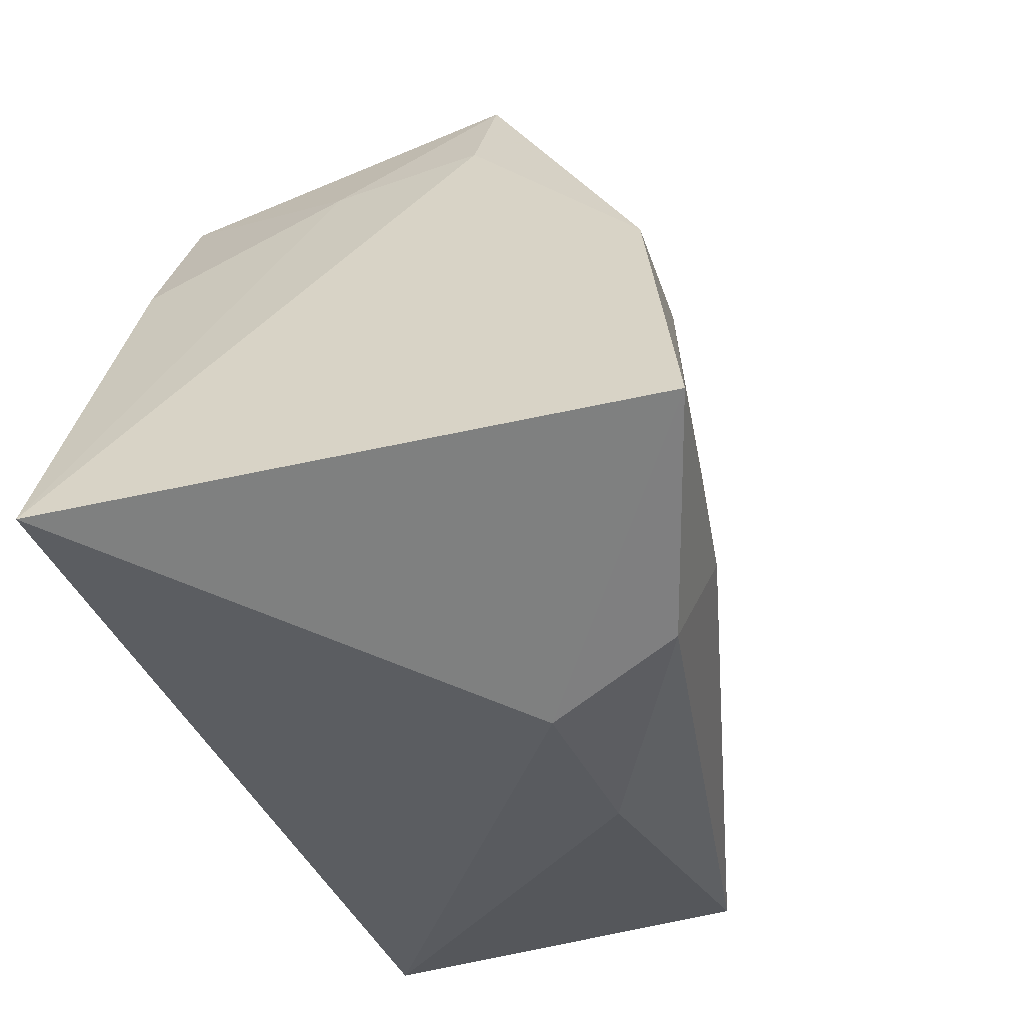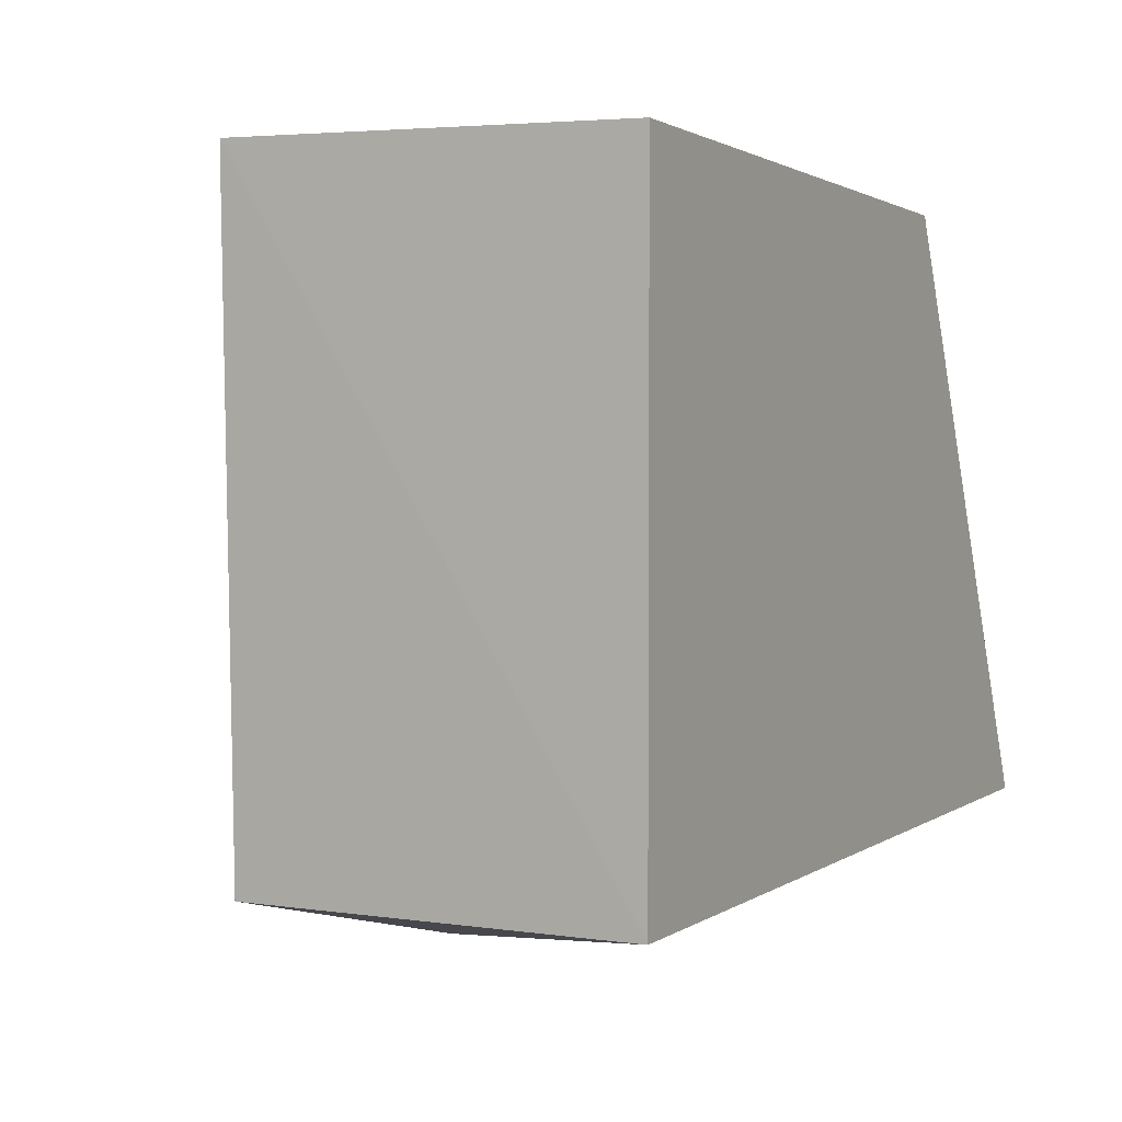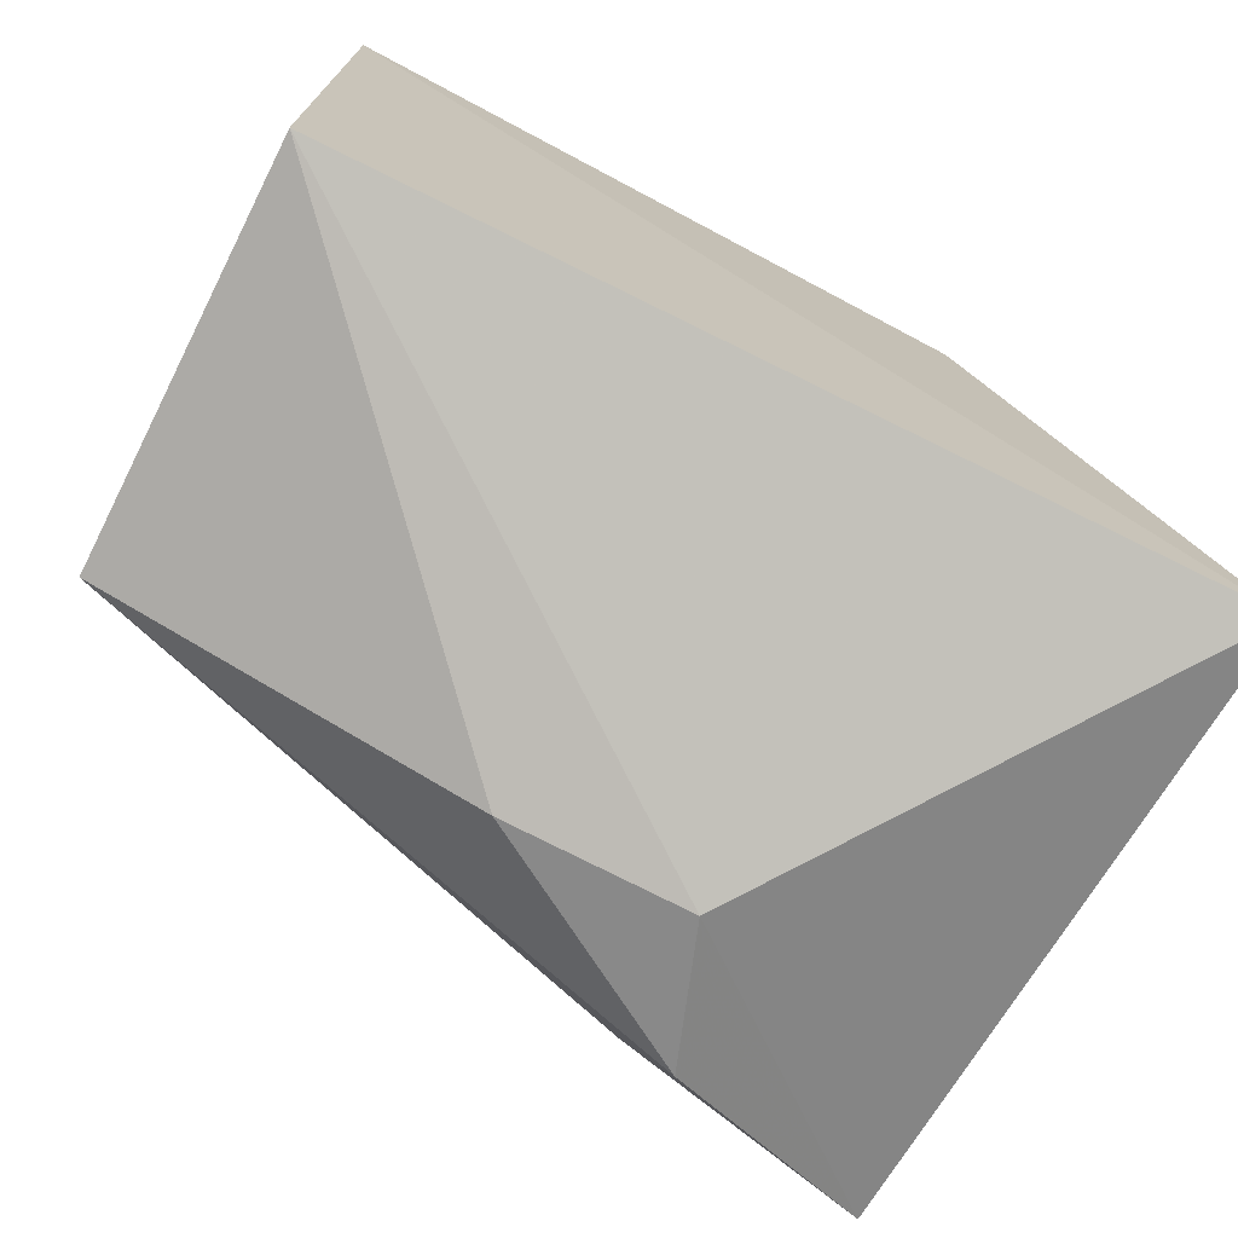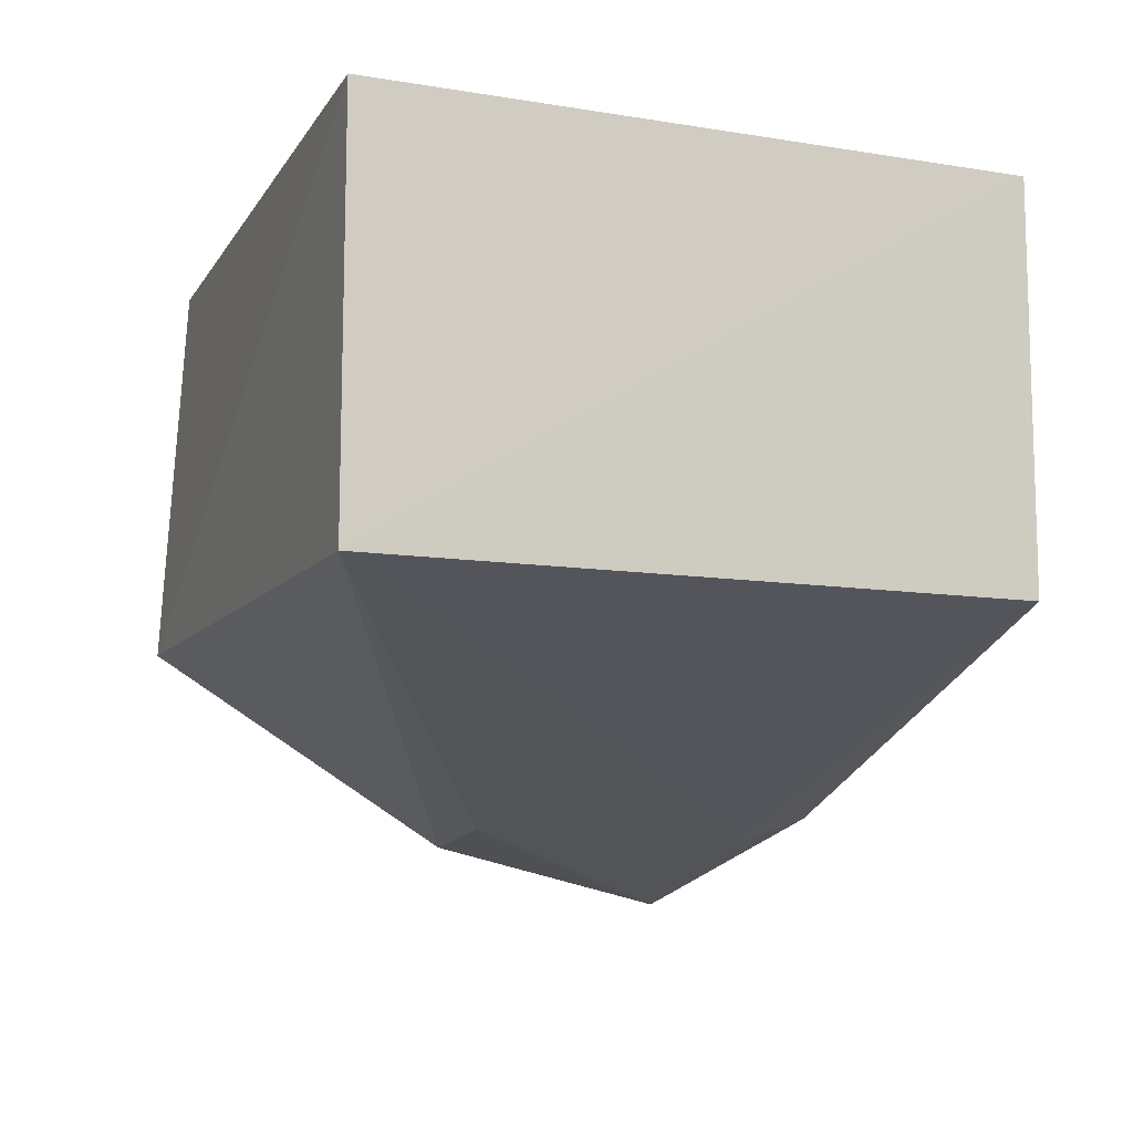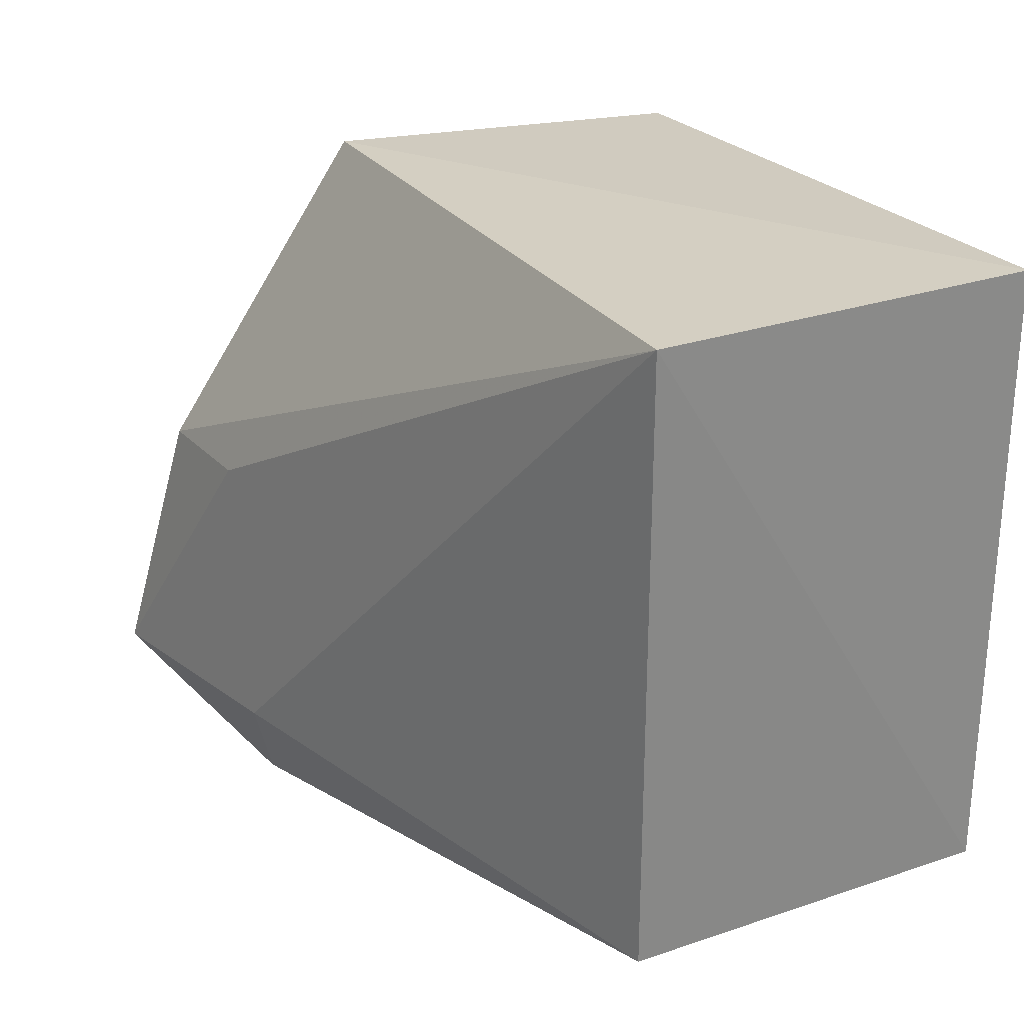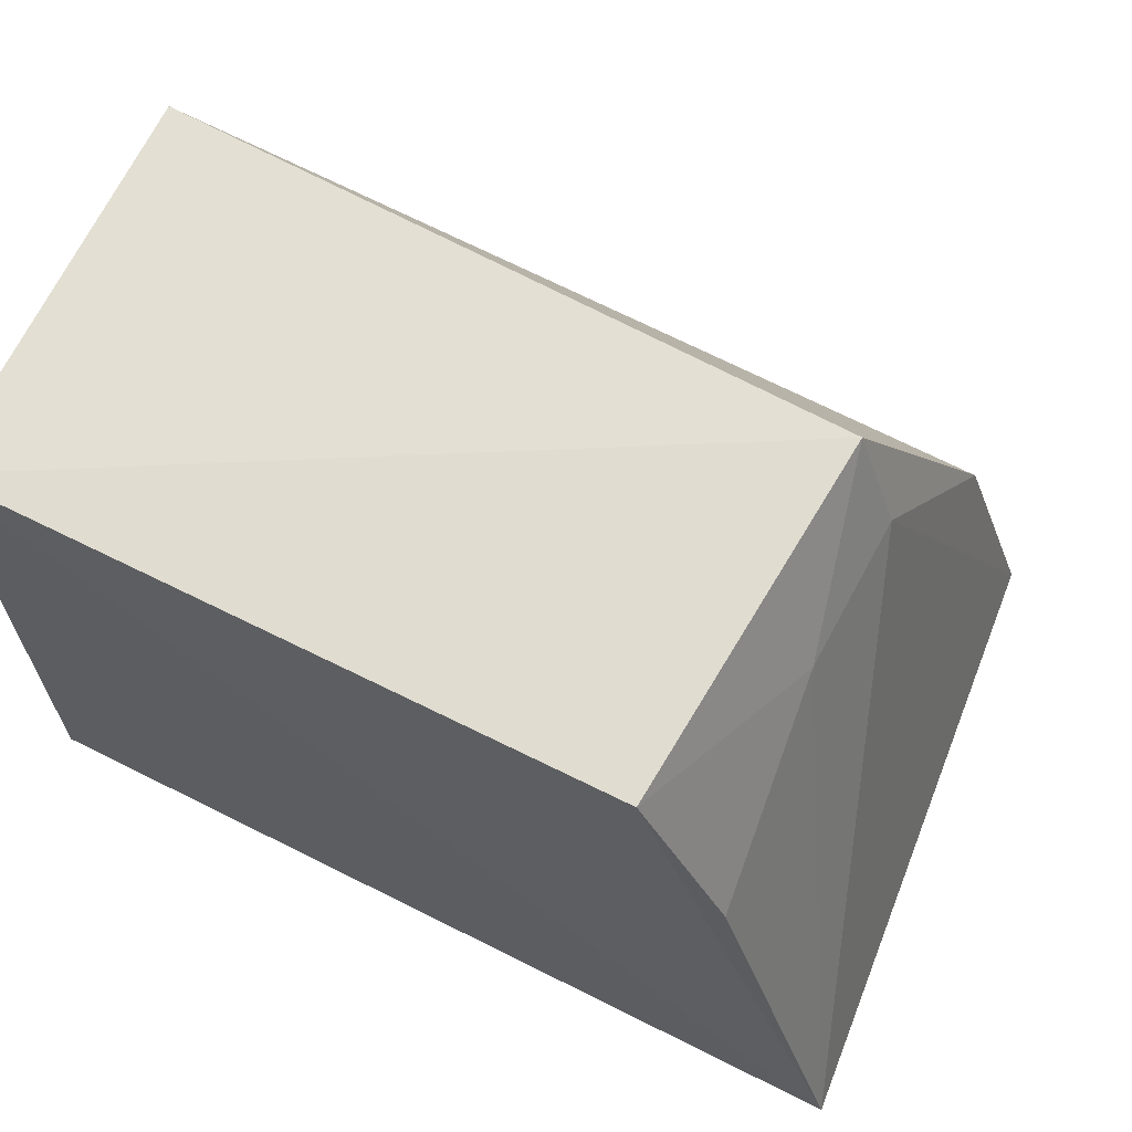
<metadata>
{"format":"obj","ext":"obj","renderer":"f3d","projection":"perspective","resolution":1024,"background":"white","views":[{"elev":-40.6,"azim":111.7,"up":"+Y"},{"elev":3.3,"azim":-62.1,"up":"+Y"},{"elev":-73.2,"azim":-26.8,"up":"+Y"},{"elev":-10.8,"azim":-112.6,"up":"+Z"},{"elev":27.3,"azim":-117.6,"up":"+Y"},{"elev":66.3,"azim":26.6,"up":"+Y"}]}
</metadata>
<code>
v 0.1537 -0.004179 0.03976
v 0.167 -0.03921 0.04061
v 0.1638 -0.03954 0.004294
v 0.1158 -0.002127 0.01707
v 0.1162 -0.03992 0.04029
v 0.1554 -0.003265 0.01792
v 0.1162 -0.002316 0.04029
v 0.148 -0.046 0.01746
v 0.16 -0.02294 0.007353
v 0.1589 -0.01522 0.03952
v 0.1162 -0.03996 0.01735
v 0.1526 -0.02273 0.007917
v 0.158 -0.009757 0.01832
v 0.1577 -0.009826 0.02746
v 0.1376 -0.04543 0.01737
v 0.149 -0.03878 0.007364
v 0.151 -0.04452 0.009211
f 7 5 2
f 7 2 1
f 7 4 5
f 7 6 4
f 7 1 6
f 8 3 2
f 8 2 5
f 9 4 6
f 10 1 2
f 11 5 4
f 12 9 3
f 12 4 9
f 13 9 6
f 13 2 3
f 13 3 9
f 14 6 1
f 14 1 10
f 14 13 6
f 14 10 2
f 14 2 13
f 15 8 5
f 15 5 11
f 16 11 4
f 16 12 3
f 16 4 12
f 17 3 8
f 17 8 15
f 17 16 3
f 17 15 11
f 17 11 16

</code>
